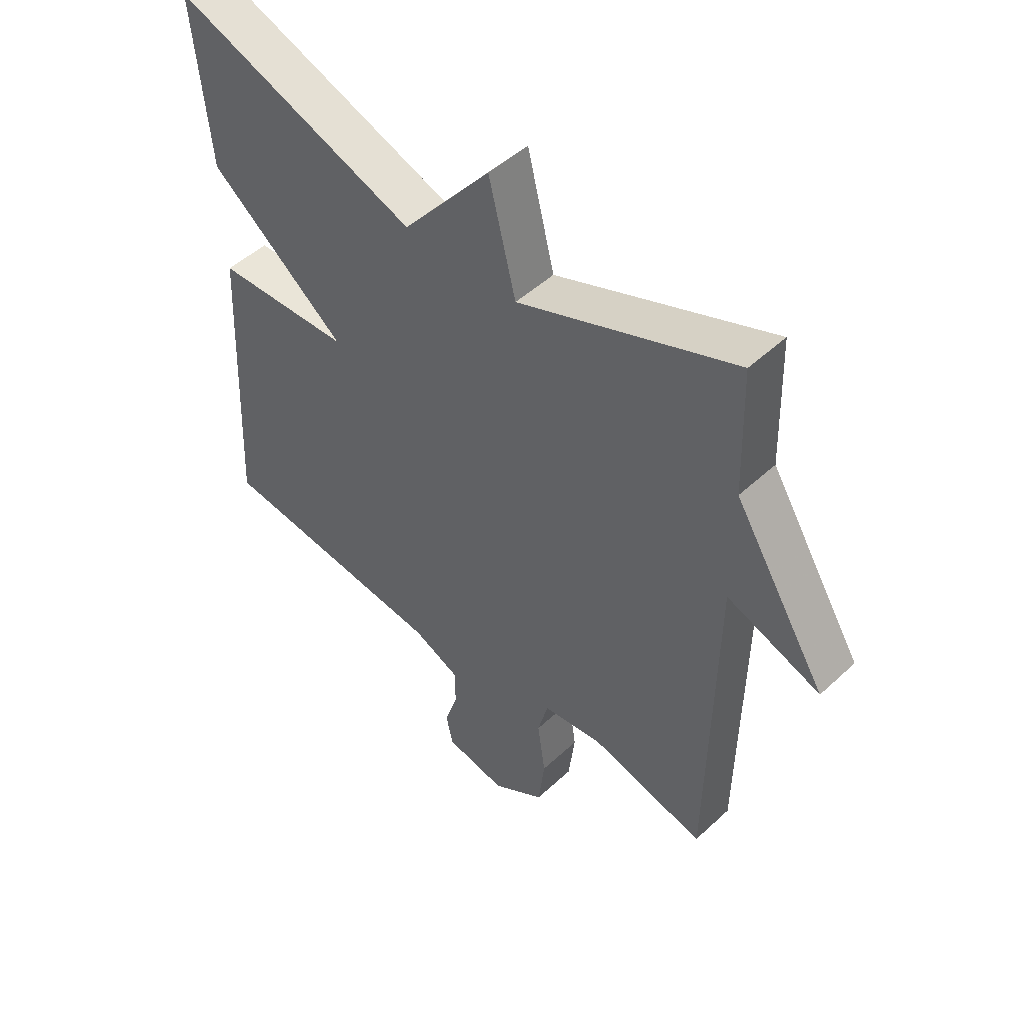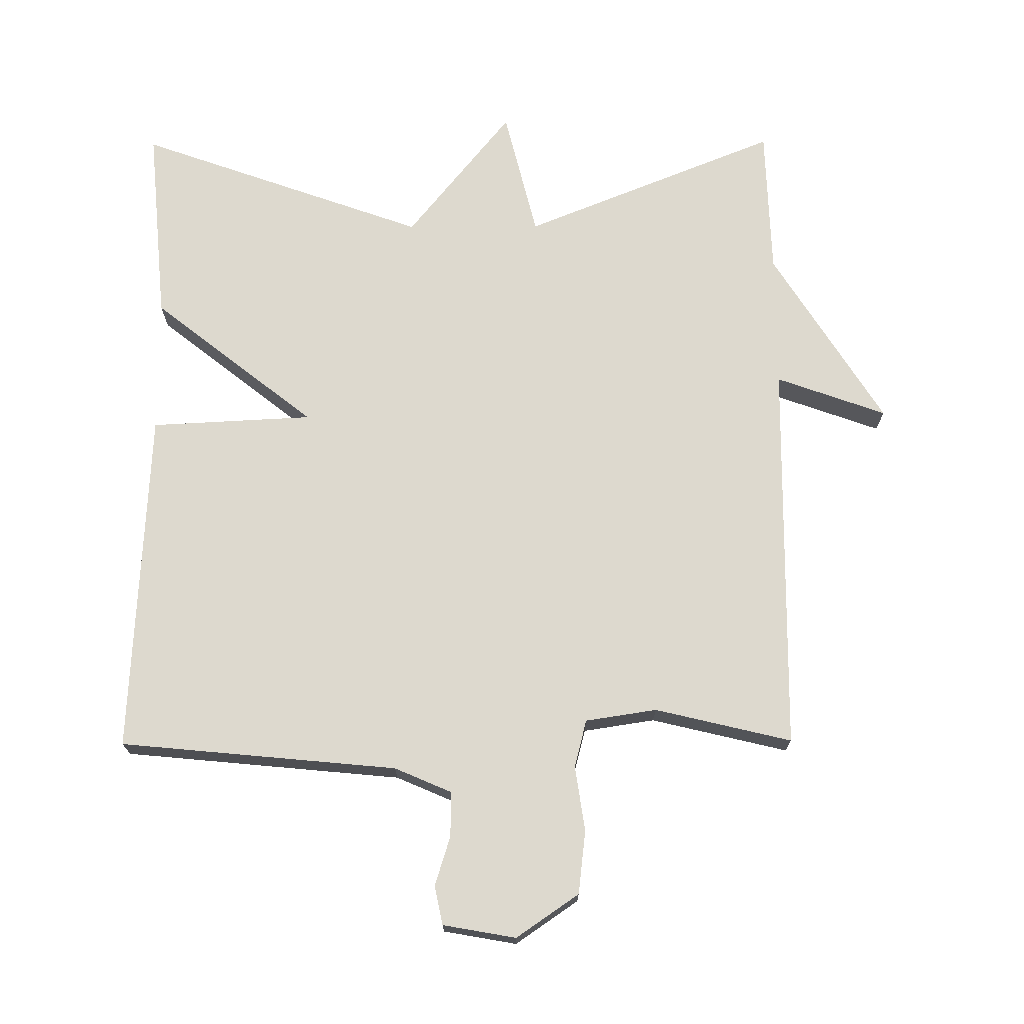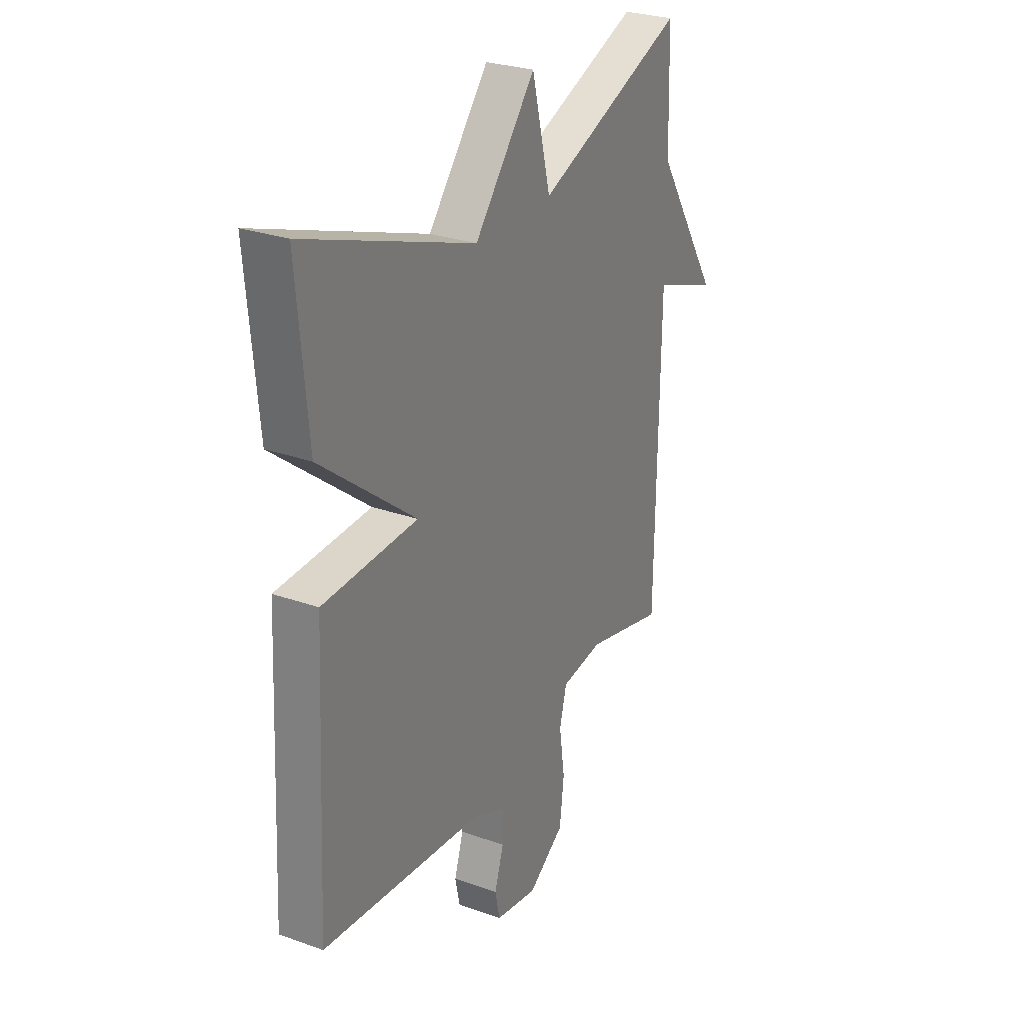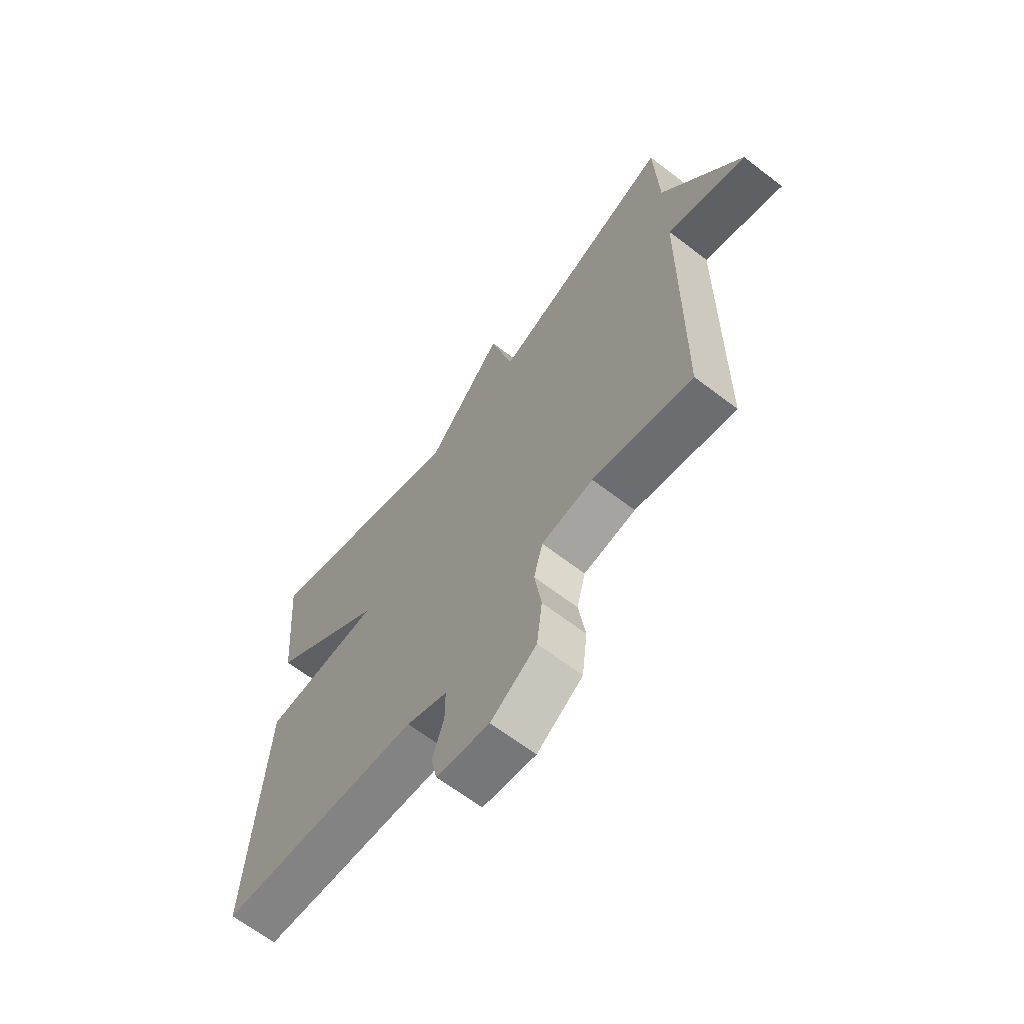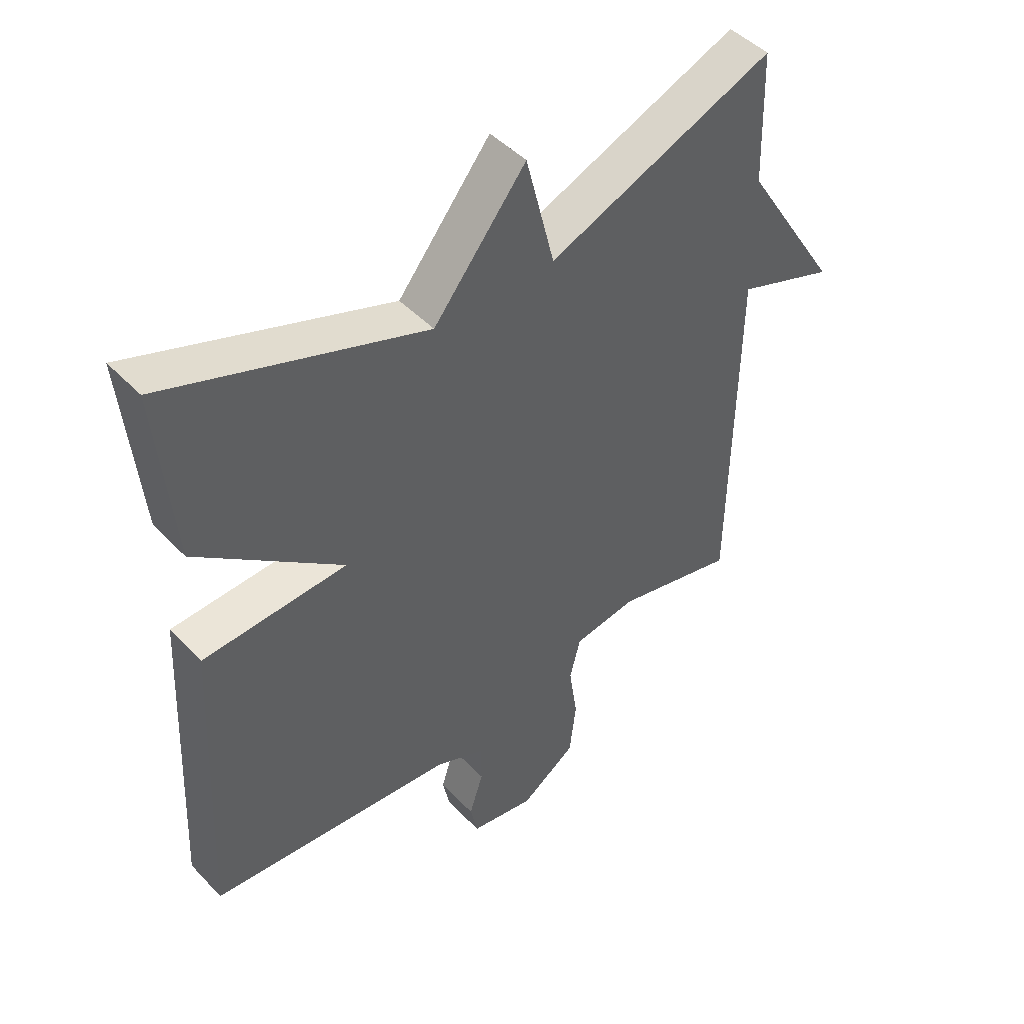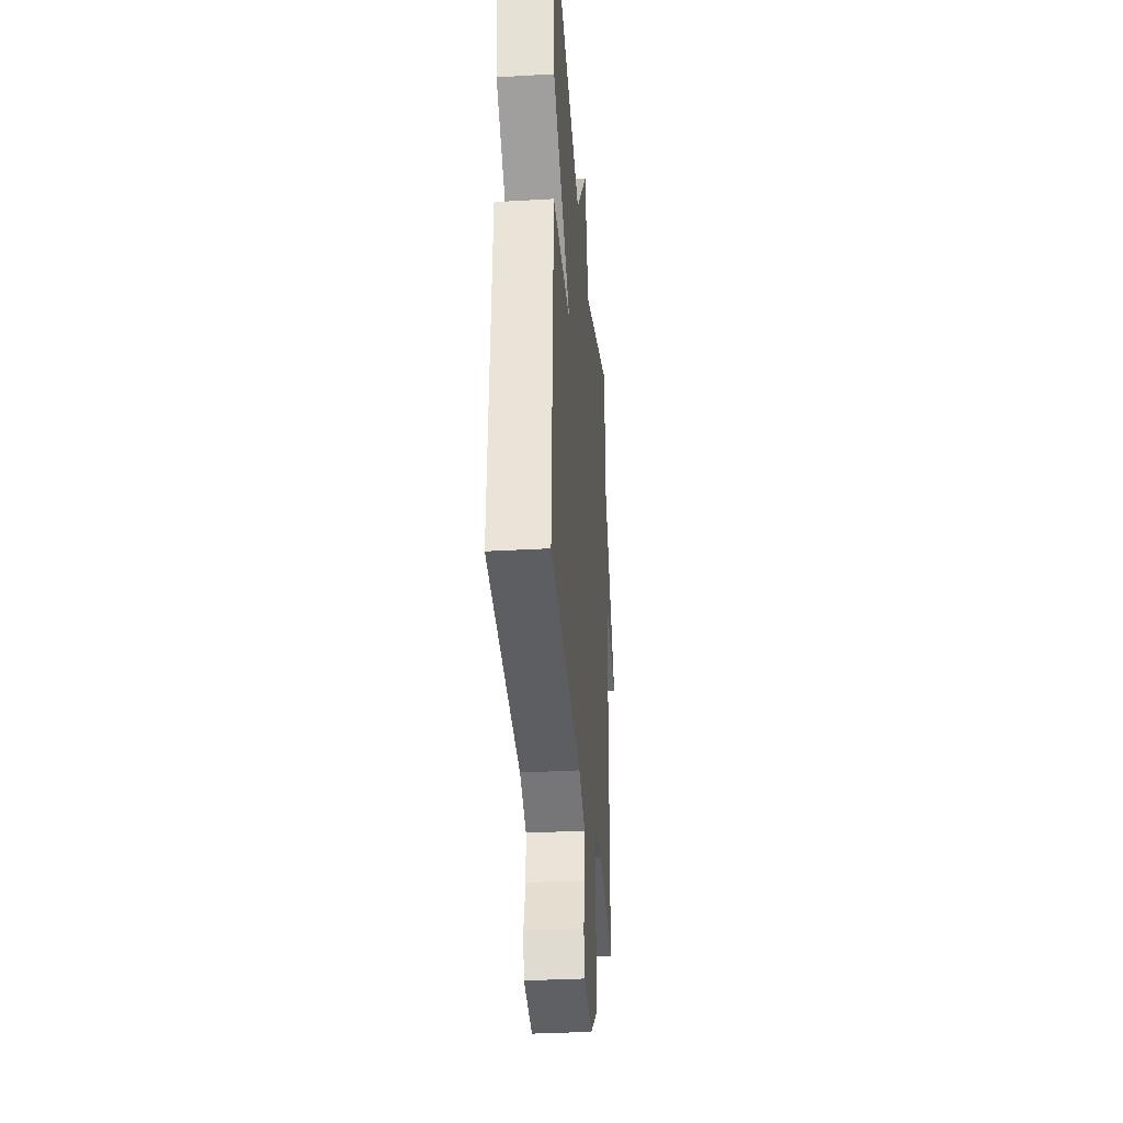
<metadata>
{"format":"obj","ext":"obj","renderer":"f3d","projection":"perspective","resolution":1024,"background":"white","views":[{"elev":49.5,"azim":-135.6,"up":"+Z"},{"elev":71.7,"azim":179.7,"up":"+Y"},{"elev":27.8,"azim":118.6,"up":"+Z"},{"elev":-65.9,"azim":-127.6,"up":"+Z"},{"elev":46.7,"azim":139.3,"up":"+Z"},{"elev":-33.7,"azim":94.5,"up":"+Z"}]}
</metadata>
<code>
v -0.5 0.07 -0.5
v -0.507 0.07 0.081
v -0.669 0.07 0.023
v -0.507 0.07 0.281
v -0.5 0.07 0.5
v -0.125 0.07 0.349
v -0.078 0.07 0.538
v 0.075 0.07 0.349
v 0.5 0.07 0.5
v 0.474 0.07 0.209
v 0.236 0.07 0.021
v 0.474 0.07 0.009
v 0.5 0.07 -0.5
v 0.092 0.07 -0.539
v 0.009 0.07 -0.575
v 0.009 0.07 -0.641
v 0.032 0.07 -0.714
v 0.02 0.07 -0.771
v -0.087 0.07 -0.79
v -0.179 0.07 -0.727
v -0.19 0.07 -0.634
v -0.176 0.07 -0.538
v -0.194 0.07 -0.468
v -0.299 0.07 -0.452
v -0.5 0 -0.5
v -0.507 0 0.081
v -0.669 0 0.023
v -0.507 0 0.281
v -0.5 0 0.5
v -0.125 0 0.349
v -0.078 0 0.538
v 0.075 0 0.349
v 0.5 0 0.5
v 0.474 0 0.209
v 0.236 0 0.021
v 0.474 0 0.009
v 0.5 0 -0.5
v 0.092 0 -0.539
v 0.009 0 -0.575
v 0.009 0 -0.641
v 0.032 0 -0.714
v 0.02 0 -0.771
v -0.087 0 -0.79
v -0.179 0 -0.727
v -0.19 0 -0.634
v -0.176 0 -0.538
v -0.194 0 -0.468
v -0.299 0 -0.452
f 20 21 22
f 19 20 22
f 18 19 22
f 17 18 22
f 16 17 22
f 15 16 22 23
f 14 15 23
f 13 14 23
f 12 13 23
f 11 12 23
f 8 9 10 11
f 11 23 24
f 8 11 24
f 7 8 24
f 6 7 24
f 24 1 2
f 6 24 2
f 5 6 2
f 4 5 2
f 2 3 4
f 46 45 44
f 46 44 43
f 46 43 42
f 46 42 41
f 46 41 40
f 47 46 40 39
f 47 39 38
f 47 38 37
f 47 37 36
f 47 36 35
f 35 34 33 32
f 48 47 35
f 48 35 32
f 48 32 31
f 48 31 30
f 26 25 48
f 26 48 30
f 26 30 29
f 26 29 28
f 28 27 26
f 1 25 26 2
f 2 26 27 3
f 3 27 28 4
f 4 28 29 5
f 5 29 30 6
f 6 30 31 7
f 7 31 32 8
f 8 32 33 9
f 9 33 34 10
f 10 34 35 11
f 11 35 36 12
f 12 36 37 13
f 13 37 38 14
f 14 38 39 15
f 15 39 40 16
f 16 40 41 17
f 17 41 42 18
f 18 42 43 19
f 19 43 44 20
f 20 44 45 21
f 21 45 46 22
f 22 46 47 23
f 23 47 48 24
f 24 48 25 1

</code>
